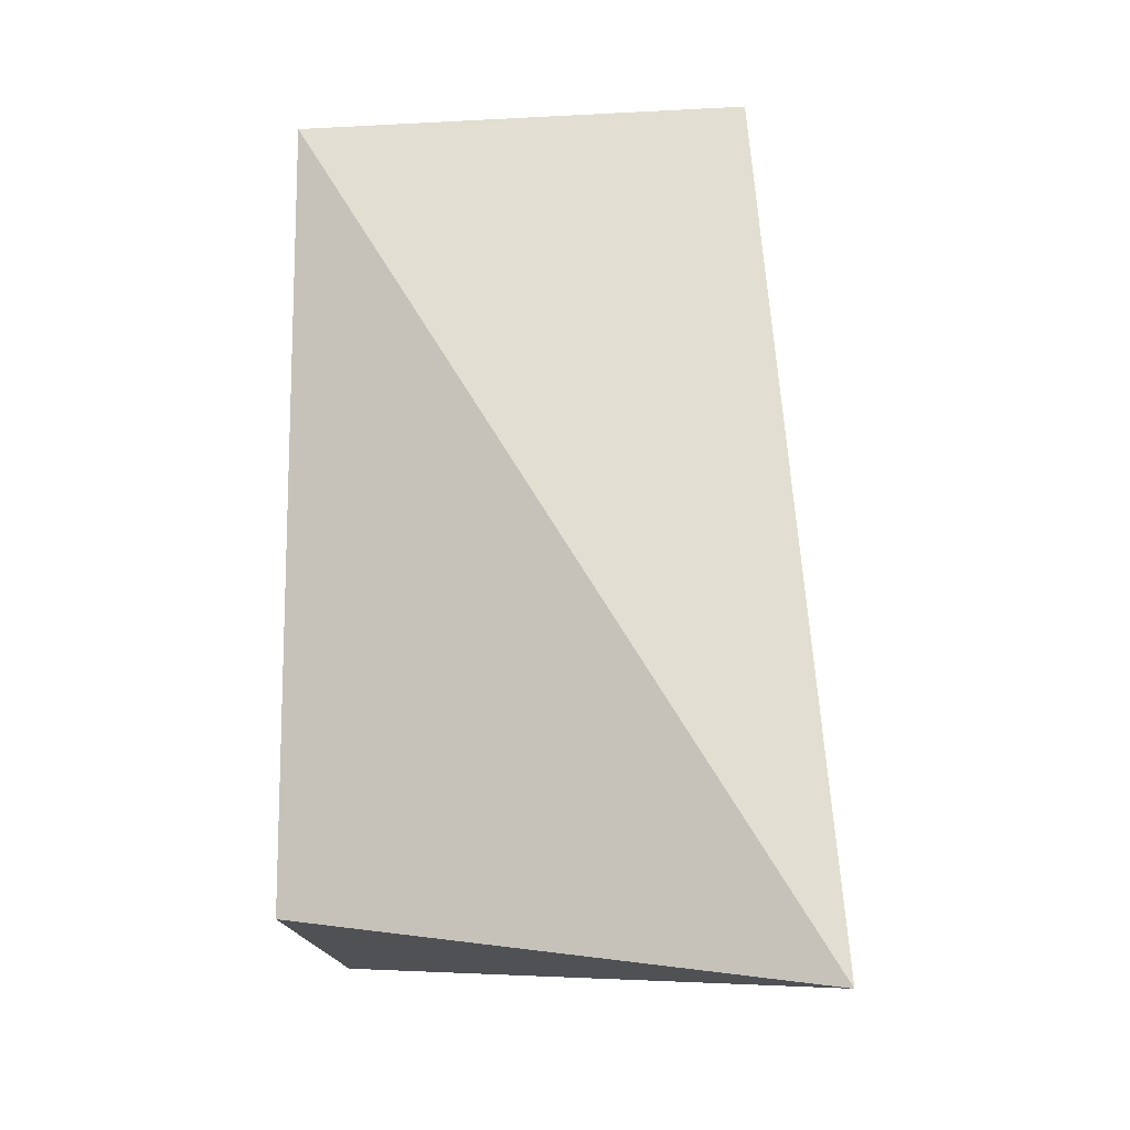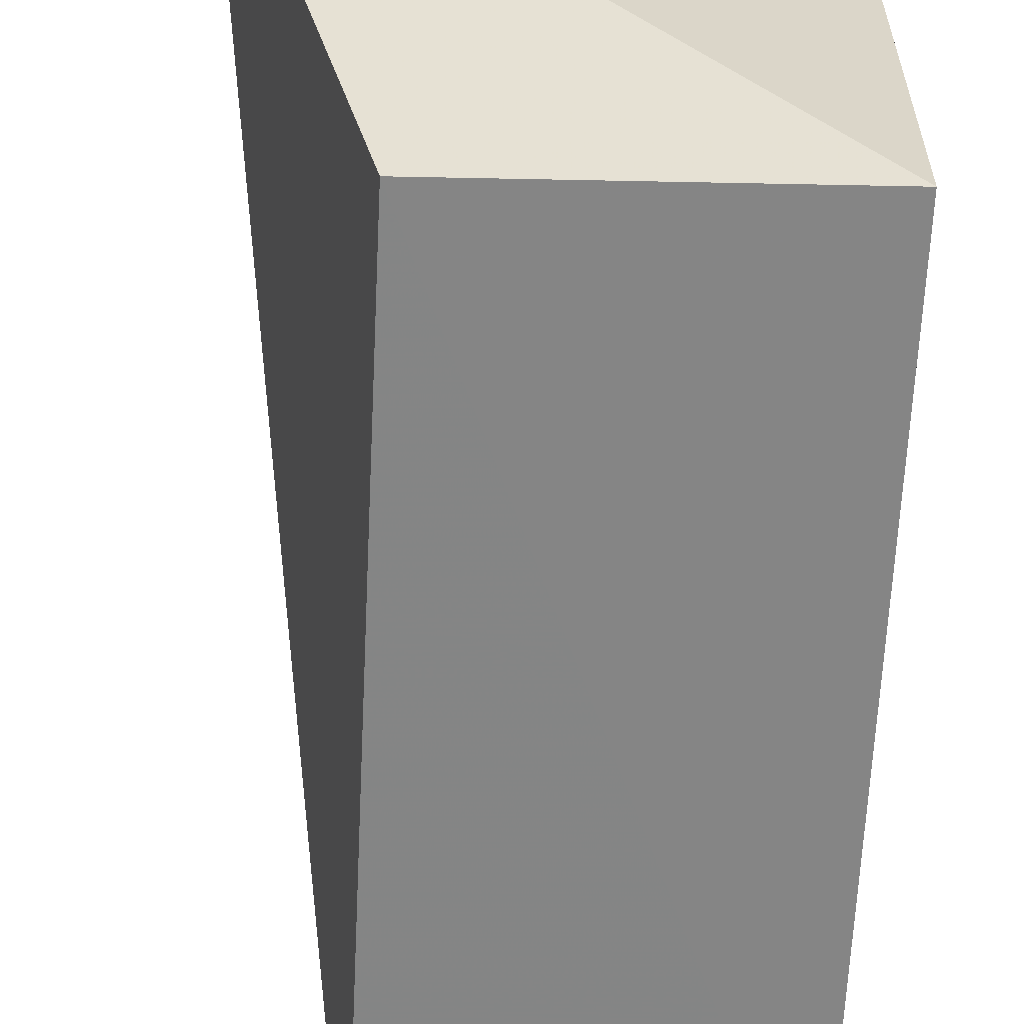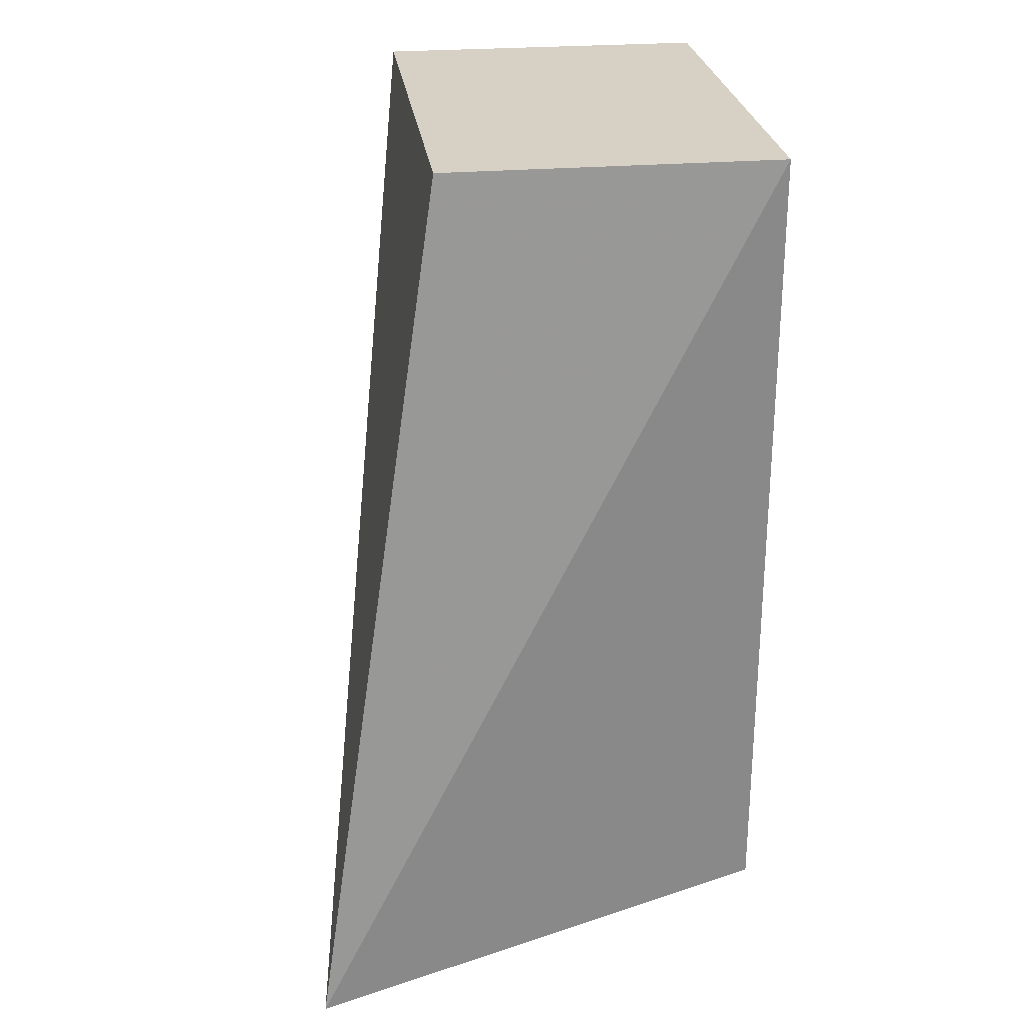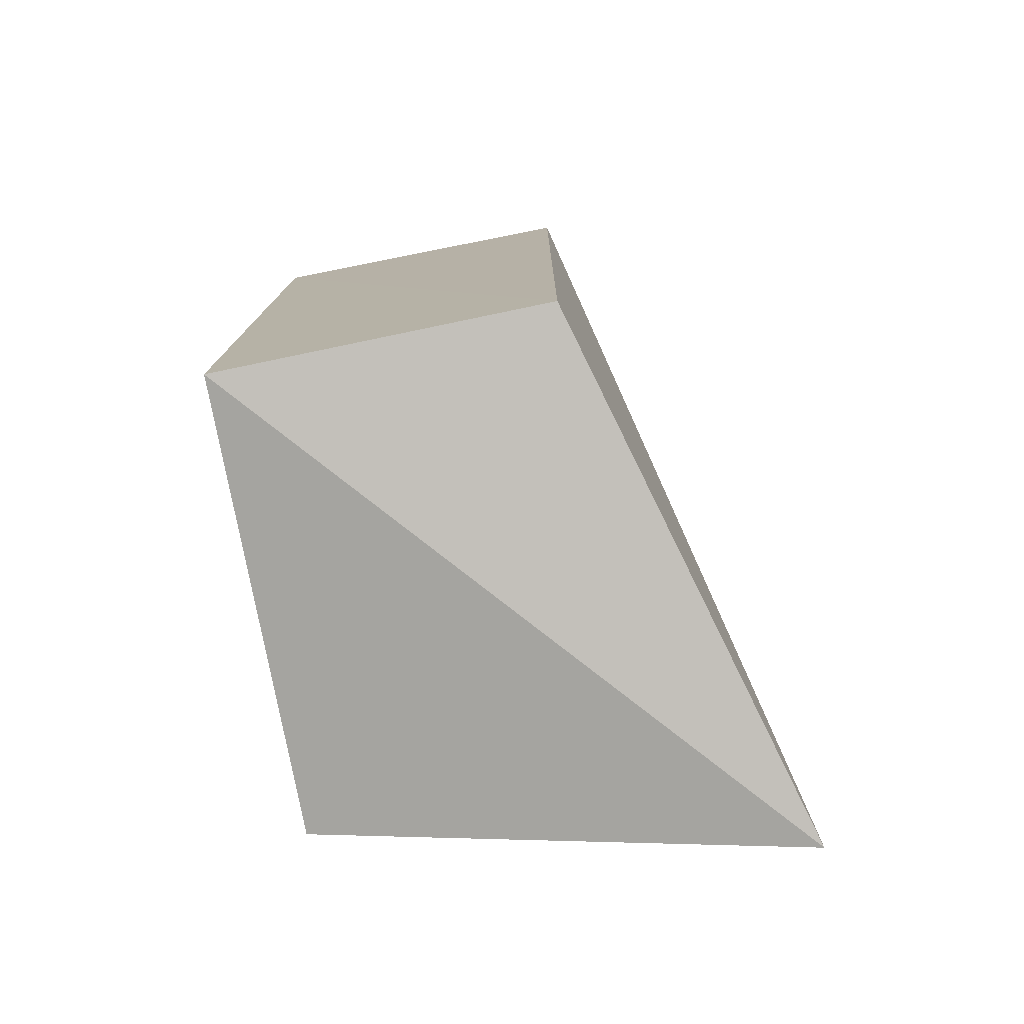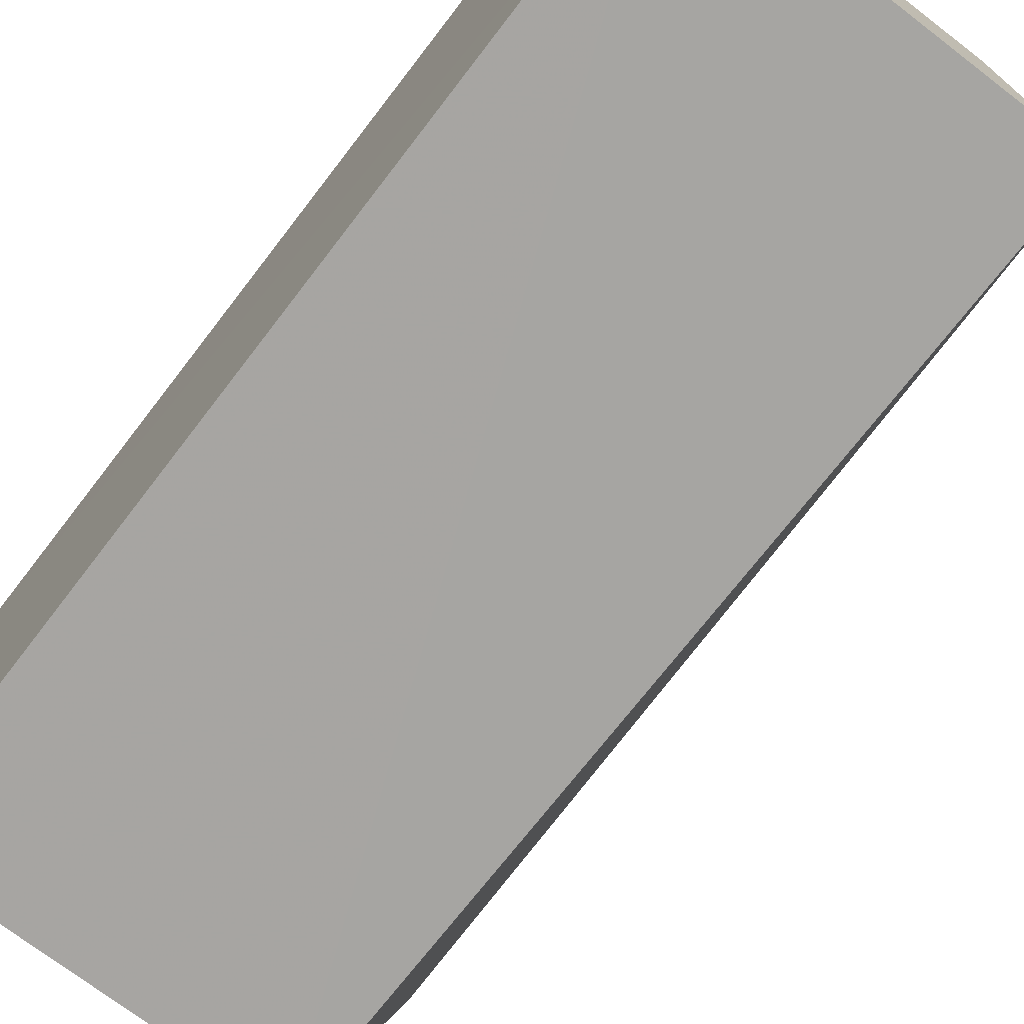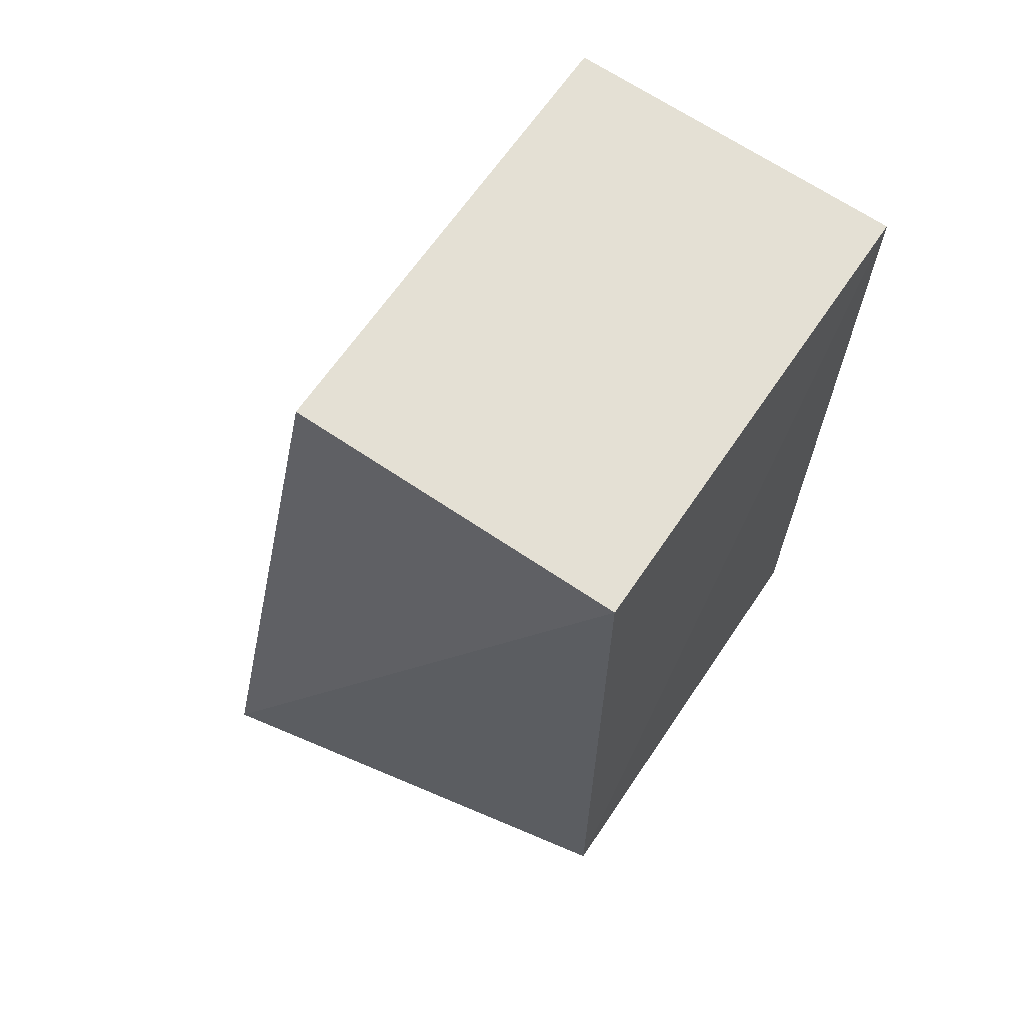
<metadata>
{"format":"obj","ext":"obj","renderer":"f3d","projection":"perspective","resolution":1024,"background":"white","views":[{"elev":-17.3,"azim":-83.9,"up":"+Y"},{"elev":-61.1,"azim":-2.4,"up":"+Z"},{"elev":26.6,"azim":-7.5,"up":"+Y"},{"elev":-77.9,"azim":-168.9,"up":"+Y"},{"elev":-74.2,"azim":142.4,"up":"+Z"},{"elev":65.9,"azim":34.4,"up":"+Y"}]}
</metadata>
<code>
v -0.36 -0.2918 0.03995
v -0.2111 -0.2663 -0.1253
v -0.2099 -0.2652 0.01685
v -0.316 -0.007576 0.01685
v -0.3161 -0.007345 -0.1286
v -0.2099 -0.007576 0.01685
v -0.3142 -0.2645 -0.1263
v -0.2105 -0.007434 -0.1284
f 1 2 3
f 5 1 4
f 6 1 3
f 6 4 1
f 6 5 4
f 7 2 1
f 7 1 5
f 8 6 3
f 8 3 2
f 8 5 6
f 8 7 5
f 8 2 7

</code>
